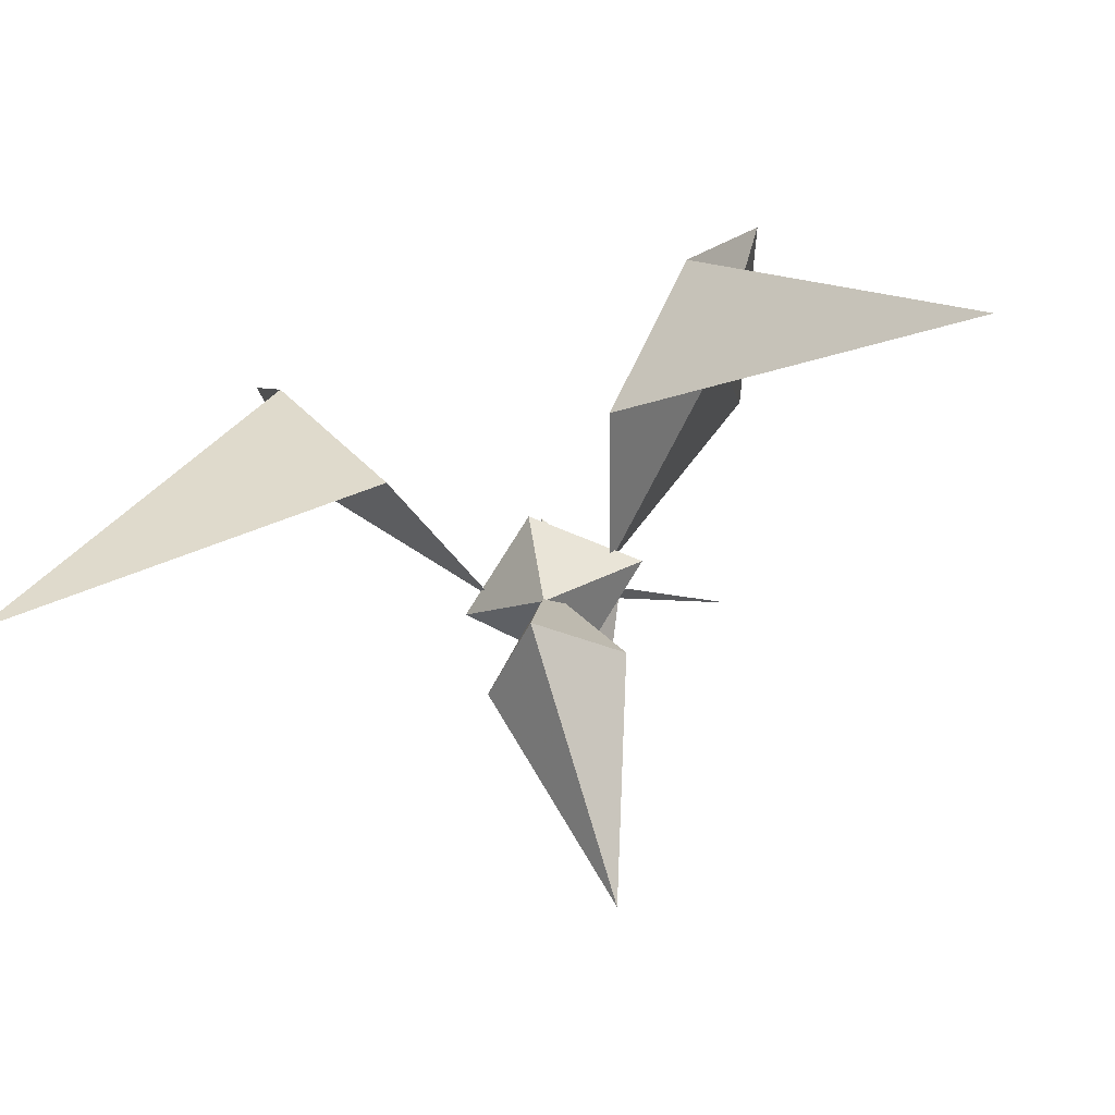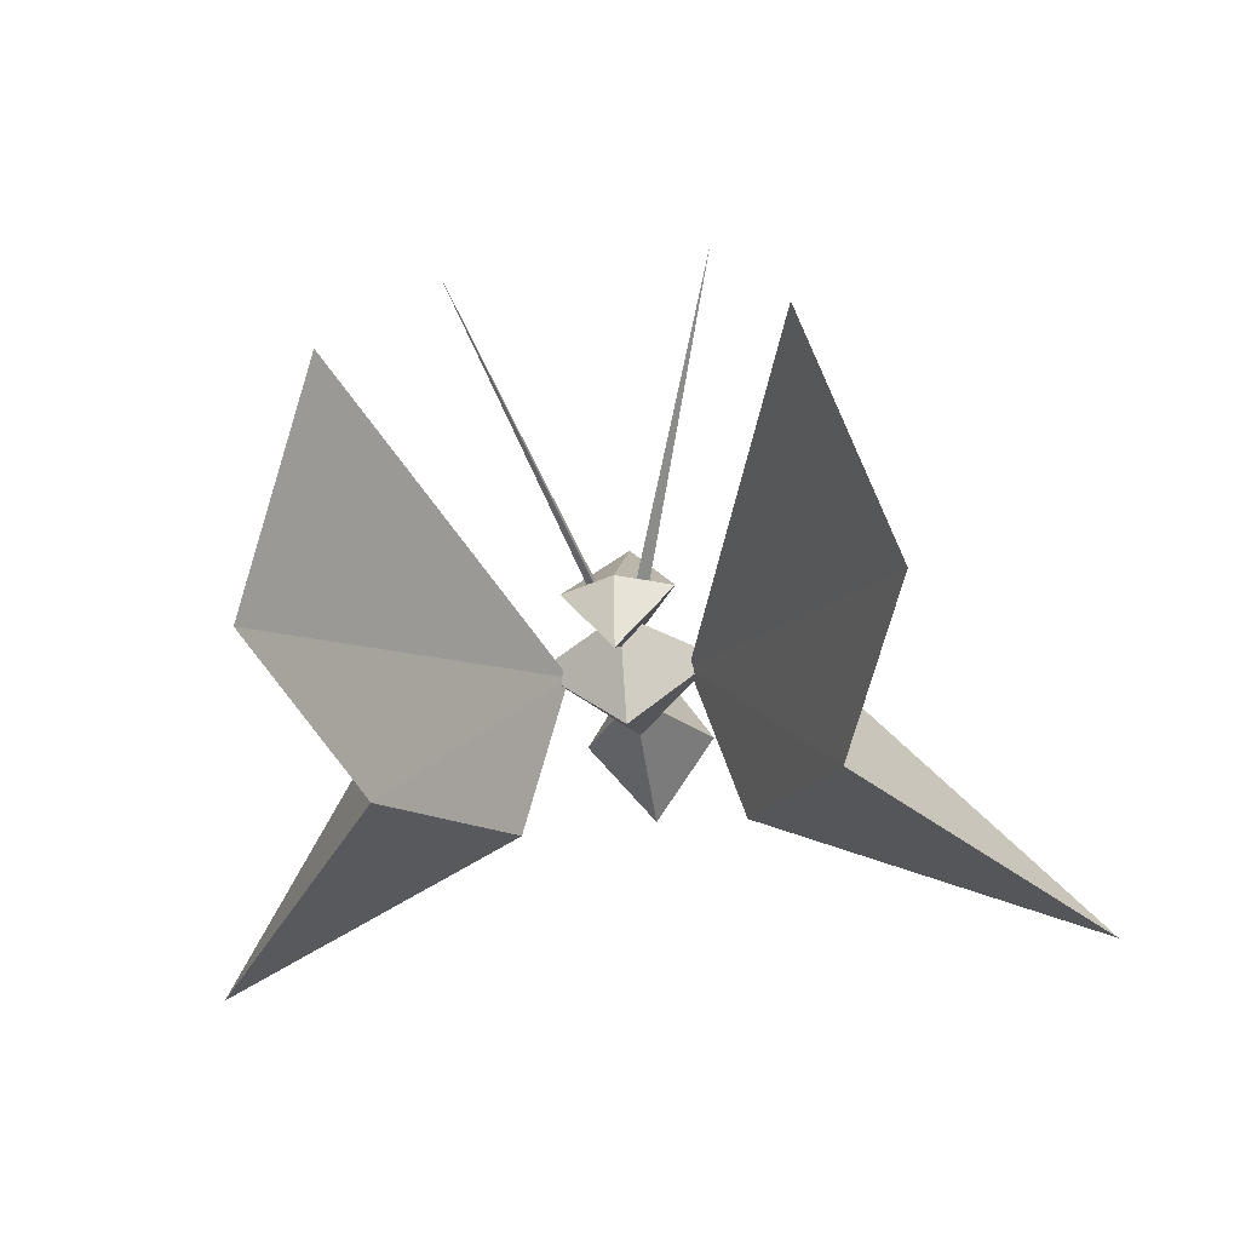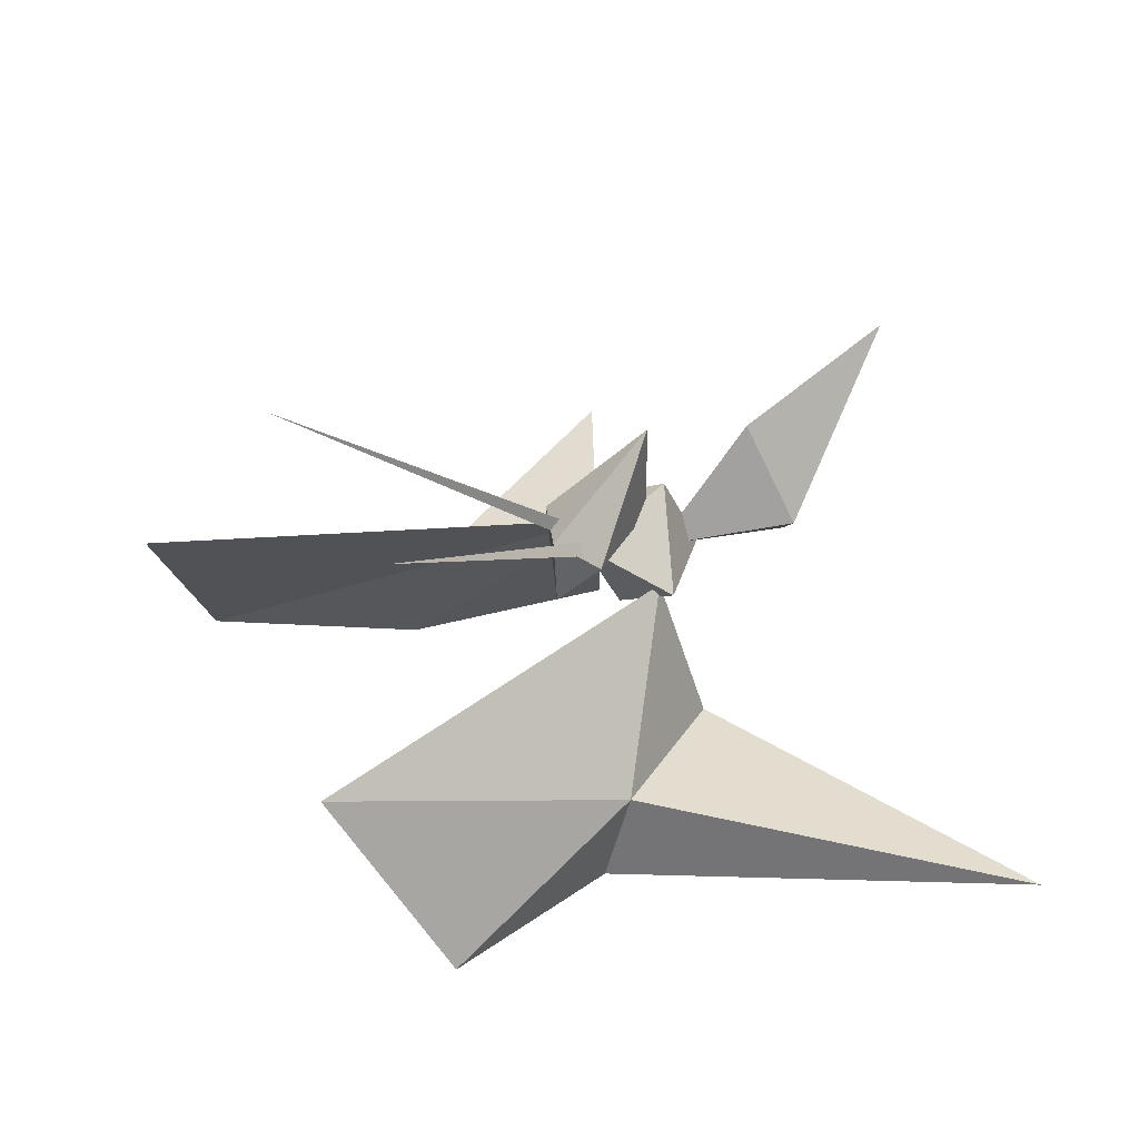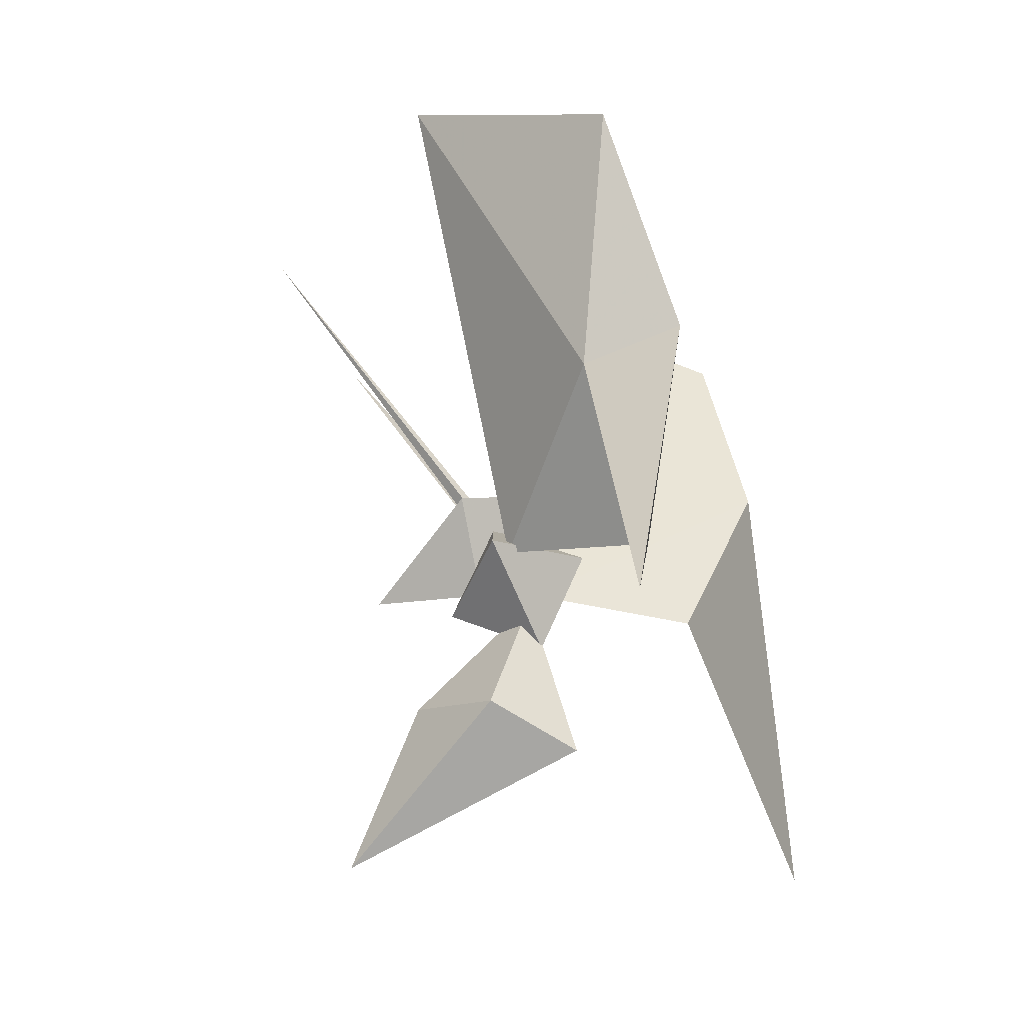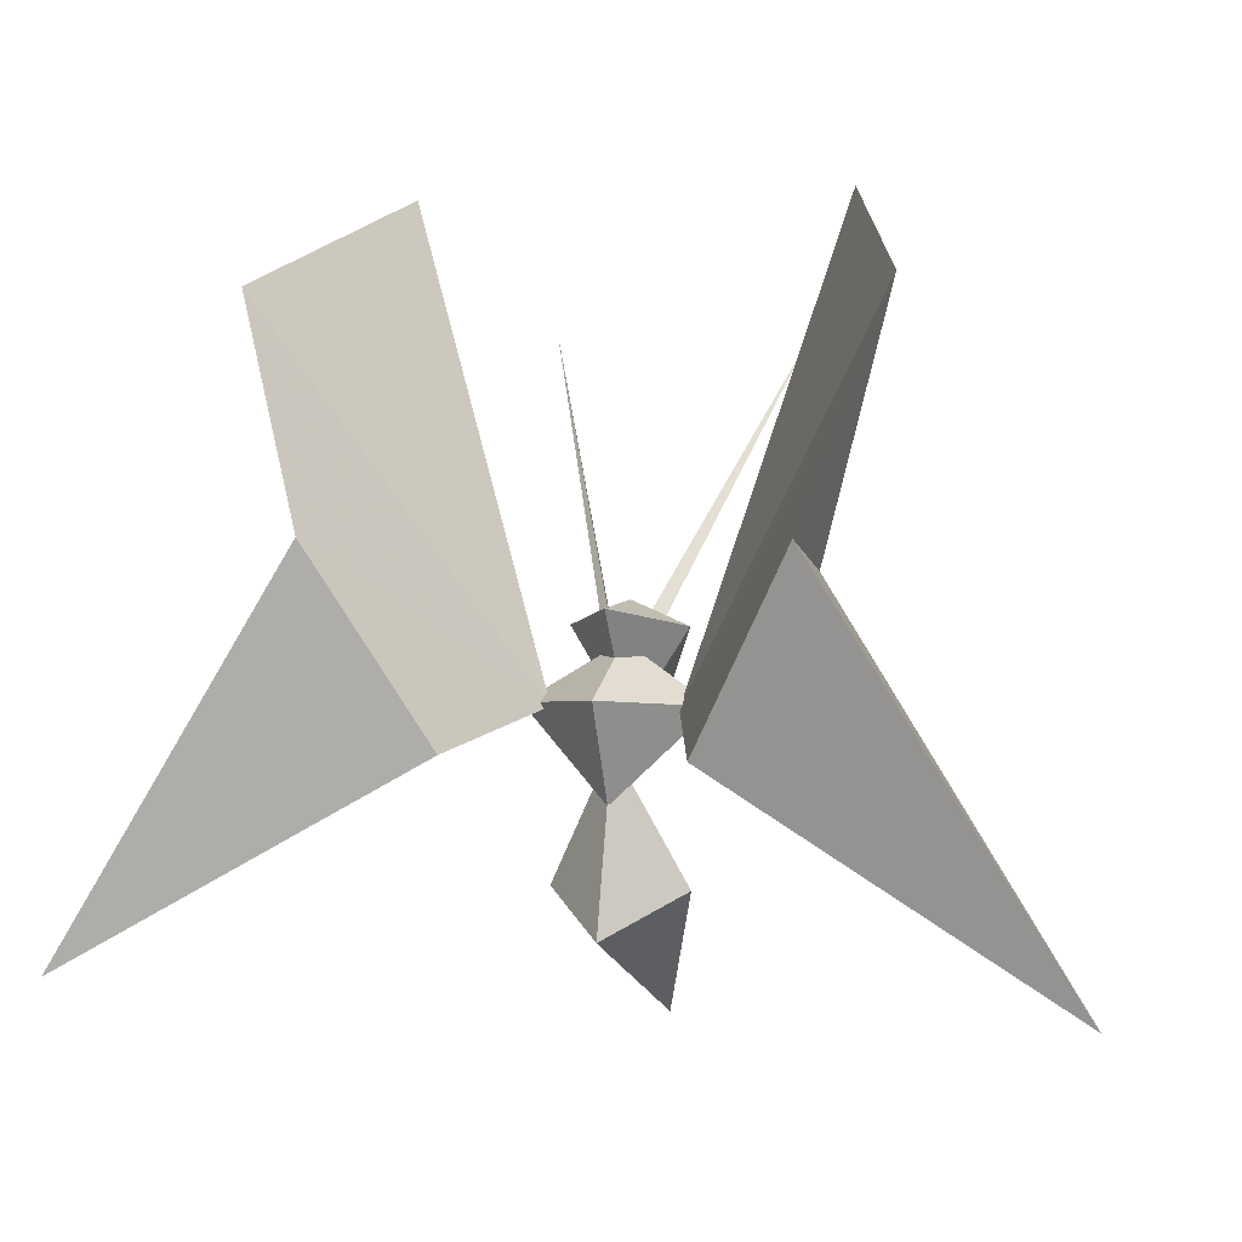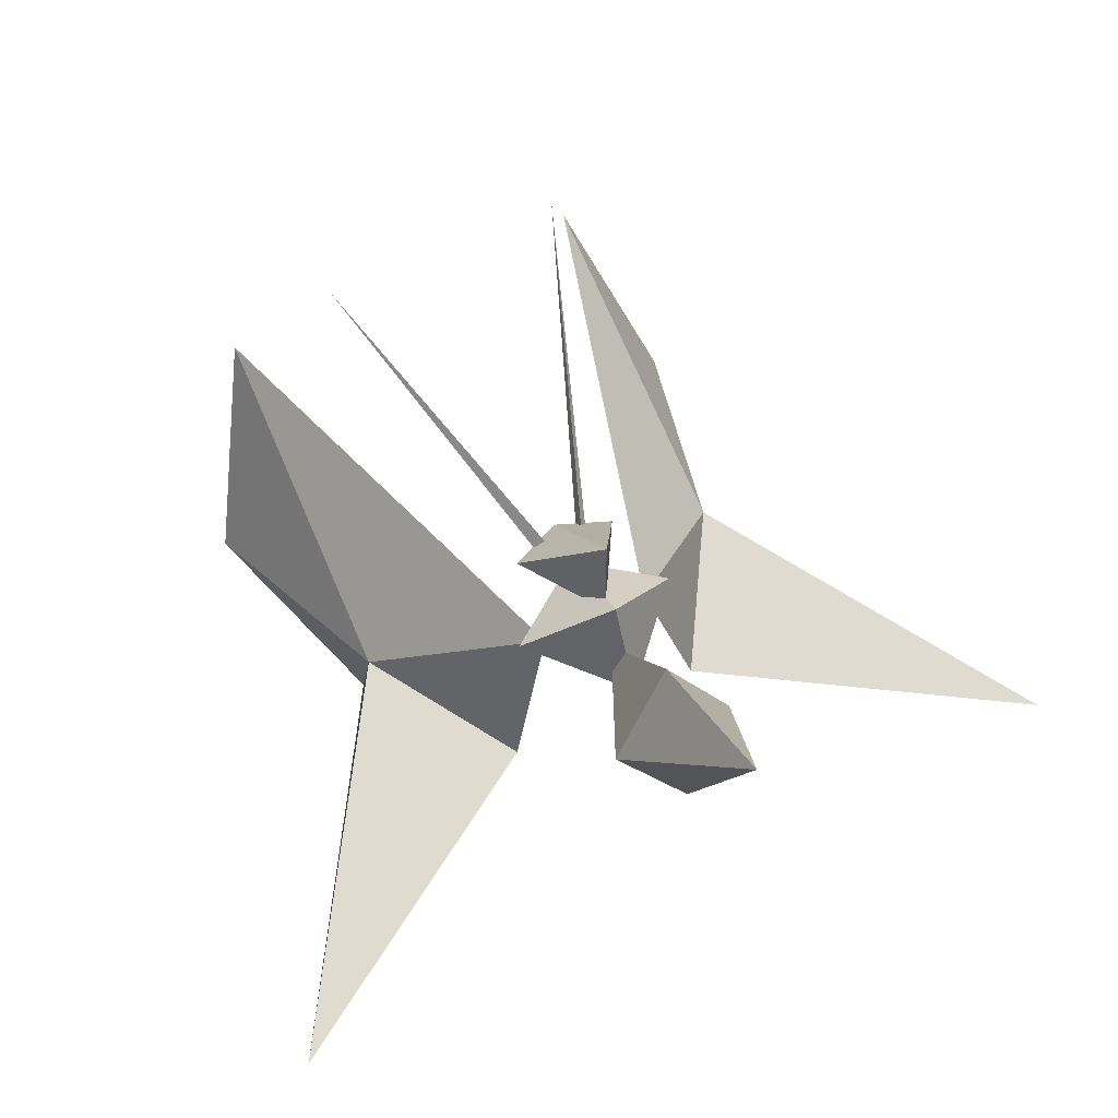
<metadata>
{"format":"obj","ext":"obj","renderer":"f3d","projection":"perspective","resolution":1024,"background":"white","views":[{"elev":-65.3,"azim":-161.3,"up":"+Y"},{"elev":-33.5,"azim":-171.8,"up":"+Z"},{"elev":42.8,"azim":-120.7,"up":"+Z"},{"elev":-25.2,"azim":104.7,"up":"+Y"},{"elev":3.4,"azim":-163.2,"up":"+Y"},{"elev":57.8,"azim":-28.2,"up":"+Z"}]}
</metadata>
<code>
g cyan
v -21.17 67.97 -3.878
v -2.292 49.26 -10.23
v 16.82 67.78 -4.028
v -2.097 79.57 0.8541
v -2.226 69.96 -19.85
v -2.163 58.87 10.47
f 1 2 6
f 4 1 6
f 2 1 5
f 1 4 5
f 4 3 5
f 3 4 6
f 3 2 5
f 2 3 6
g cyan stripe
v -2.444 24.72 -17.92
v -16.34 32.75 -2.288
v -2.358 2.229 32.67
v -2.227 60.09 -7.49
v 11.66 32.61 -2.398
v -2.241 37.31 18.02
f 9 8 7
f 8 9 12
f 8 10 7
f 10 8 12
f 11 9 7
f 10 11 7
f 11 10 12
f 9 11 12
g cyan eyeplate
v -14.07 82.35 5.096
v -2.041 87.28 5.389
v 9.932 82.23 5.002
v -2.071 63.7 27.84
f 14 13 16
f 16 15 14
g cyan tailplate
v -14.07 82.35 5.096
v -2.071 63.7 27.84
v -2.167 63.34 3.756
v -2.041 87.28 5.389
v -2.112 86.44 -11.71
v 9.932 82.23 5.002
f 19 22 18
f 19 17 21
f 17 19 18
f 21 17 20
f 22 19 21
f 20 22 21
g cyan yellow
v -7.099 78.53 1.803
v 1.901 78.49 1.768
v -0.09735 79.56 0.8463
v 25.37 139.6 44.94
v 0.9169 79.28 4.833
v -5.083 79.31 4.856
v -28.62 139.8 45.15
v -4.097 79.58 0.862
f 29 23 28
f 27 26 25
f 25 26 24
f 27 24 26
f 30 29 28
f 23 29 30
g cyan redR
v -25.69 61.42 -39.13
v -47.23 94.64 -30.54
v -45.2 165.1 7.431
v -14.93 67.55 -5.851
f 31 34 32
f 34 33 32
g cyan redR cyanR
v -47.23 94.64 -30.54
v -62.18 146.1 -38.96
v -45.2 165.1 7.431
v -47.25 100.9 -51.34
f 37 36 35
f 35 36 38
g cyan redR blueR
v -45.2 165.1 7.431
v -99.26 20.37 -50.88
v -47.23 94.64 -30.54
v -62.18 146.1 -38.96
v -14.93 67.55 -5.851
v -47.25 100.9 -51.34
v -25.69 61.42 -39.13
f 42 39 43
f 44 43 45
f 41 40 45
f 43 44 42
f 45 40 44
f 44 40 41
g cyan redL
v 20.68 61.2 -39.34
v 10.3 67.42 -5.95
v 41.81 164.6 7.141
v 42.69 94.17 -30.91
f 49 47 46
f 49 48 47
g cyan redL cyanL
v 41.81 164.6 7.141
v 42.69 94.17 -30.91
v 58.15 145.4 -39.42
v 42.58 100.5 -51.7
f 51 52 50
f 53 52 51
g cyan redL blueL
v 41.81 164.6 7.141
v 10.3 67.42 -5.95
v 42.69 94.17 -30.91
v 58.15 145.4 -39.42
v 20.68 61.2 -39.34
v 93.66 19.32 -51.8
v 42.58 100.5 -51.7
f 55 54 57
f 58 55 60
f 58 59 56
f 57 60 55
f 60 59 58
f 56 59 60

</code>
